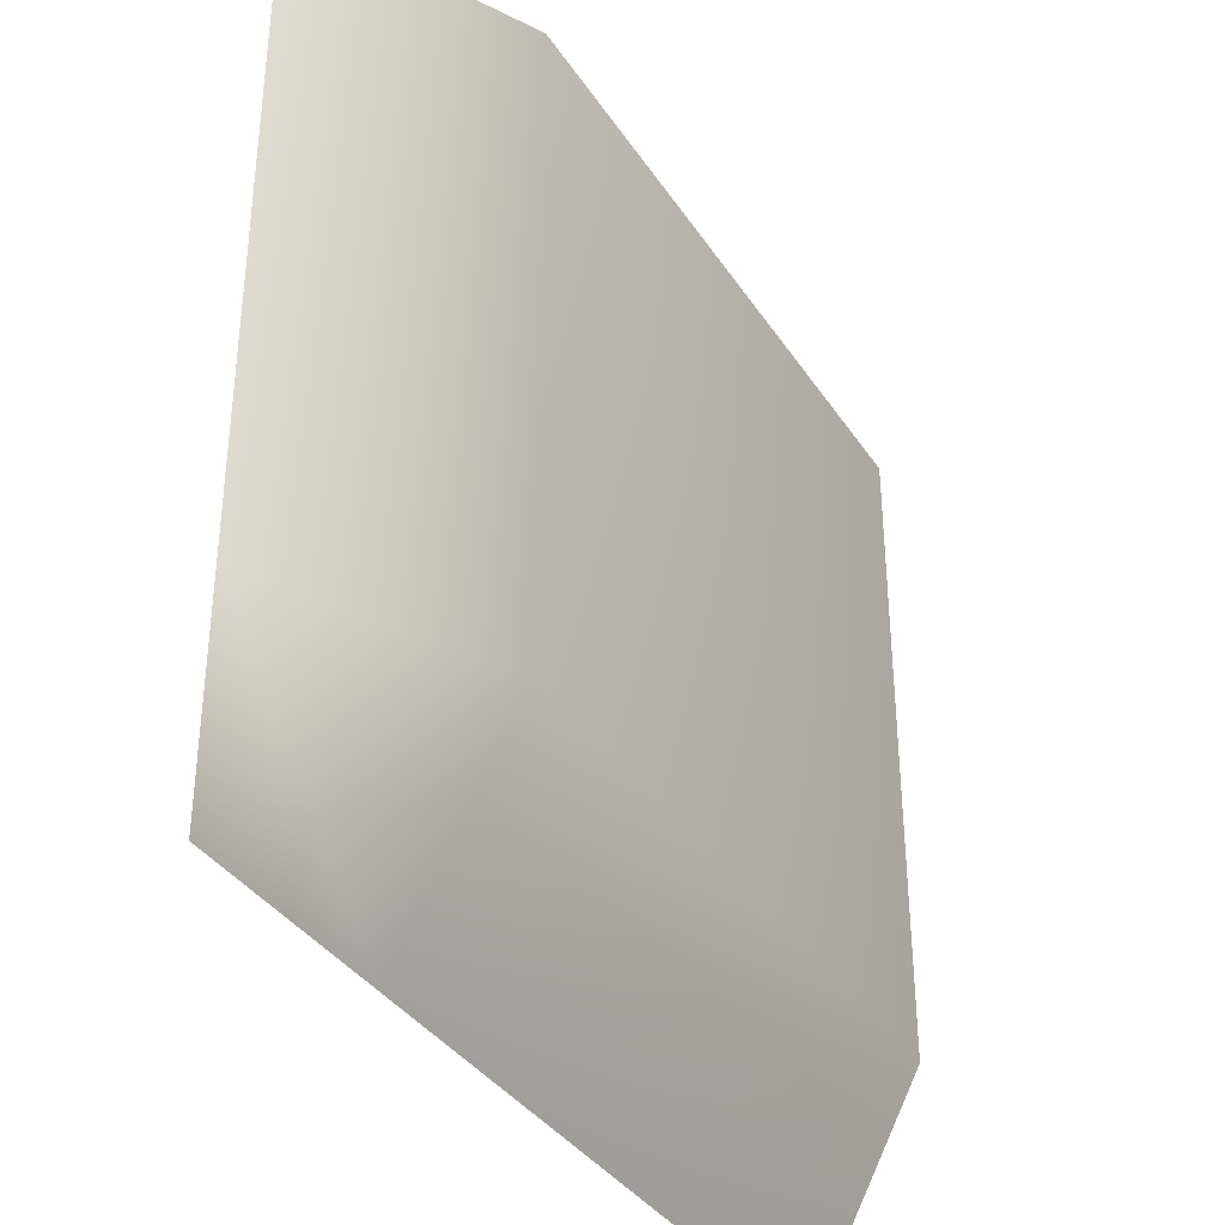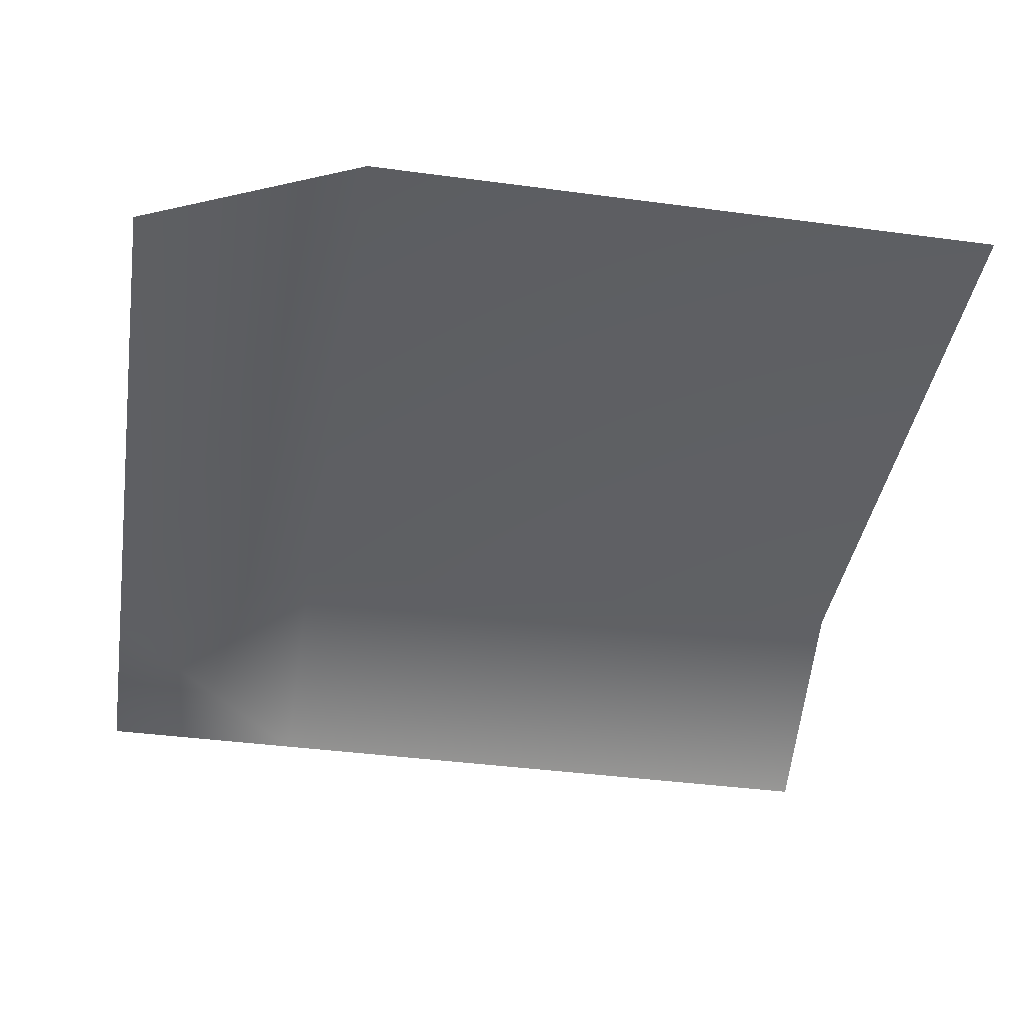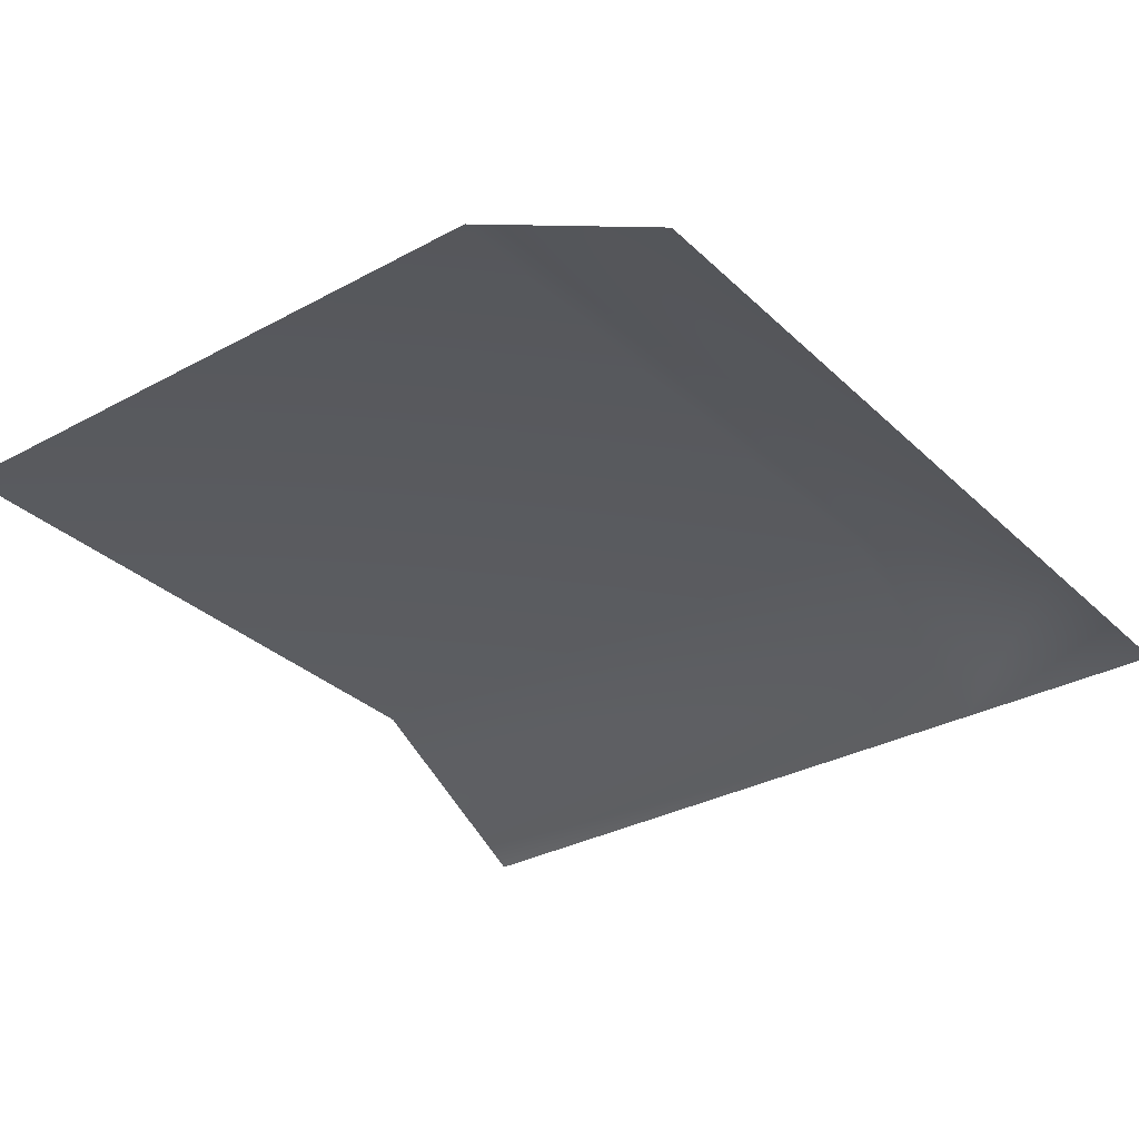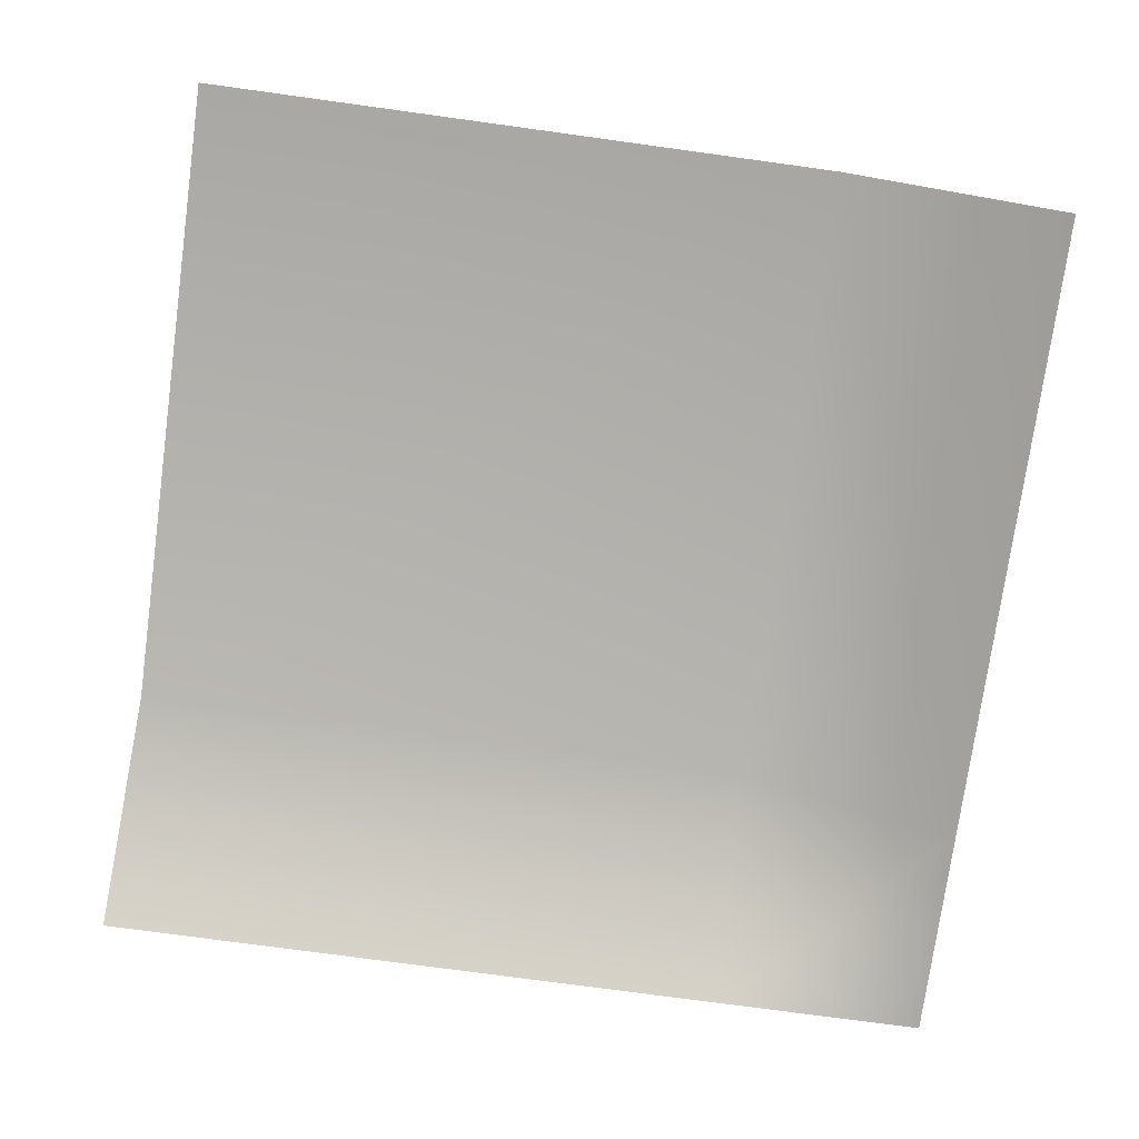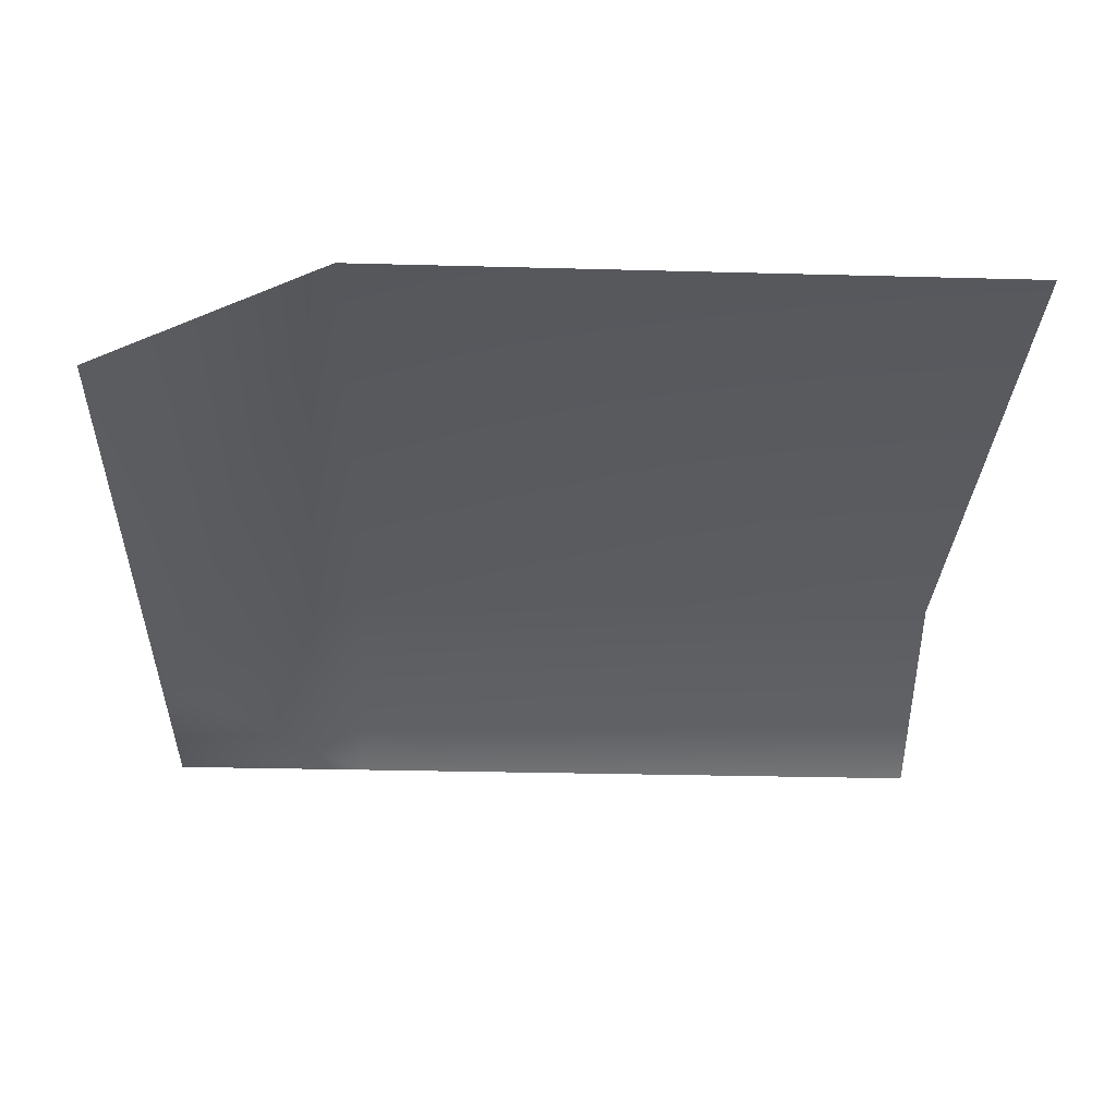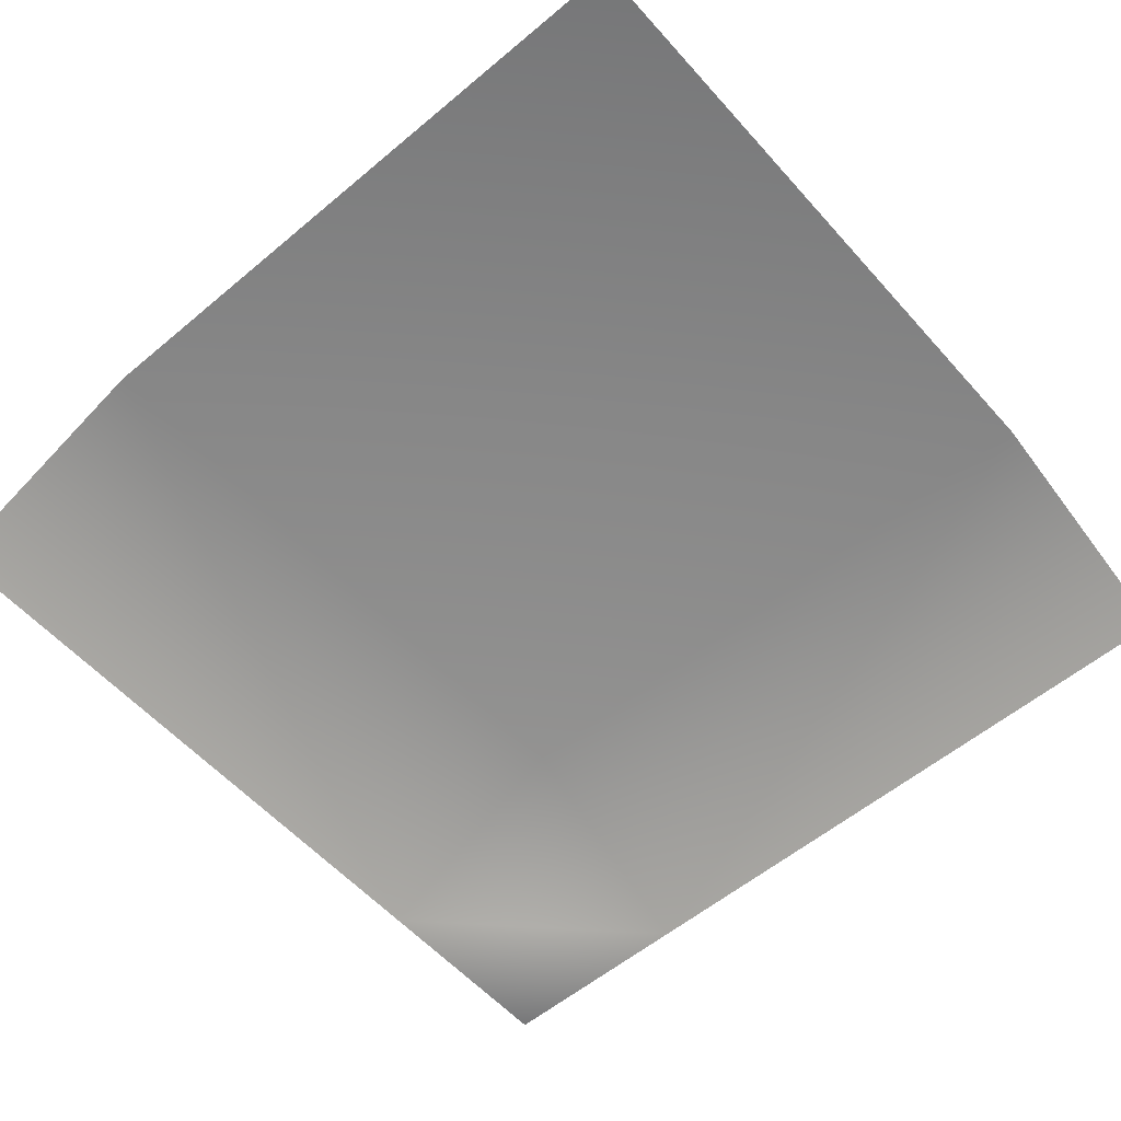
<metadata>
{"format":"obj","ext":"obj","renderer":"f3d","projection":"perspective","resolution":1024,"background":"white","views":[{"elev":-36.4,"azim":119.1,"up":"+Z"},{"elev":-40.4,"azim":-99.3,"up":"+Y"},{"elev":-31.8,"azim":37.4,"up":"+Y"},{"elev":-75.0,"azim":-7.8,"up":"+Y"},{"elev":-28.8,"azim":-92.3,"up":"+Y"},{"elev":-57.0,"azim":-48.9,"up":"+Y"}]}
</metadata>
<code>
v 0 3.75 -5
v 5 3.75 -5
v 0 4.414 0
v 5 3.75 0
v 5 3.75 -3.75
v 0 4.414 -3.75
v 3.75 3.75 -5
v 3.75 4.414 -3.75
v 3.75 4.414 0
f 6 1 7 8
f 9 3 6 8
f 8 7 5
f 9 8 5 4
f 5 7 2

</code>
